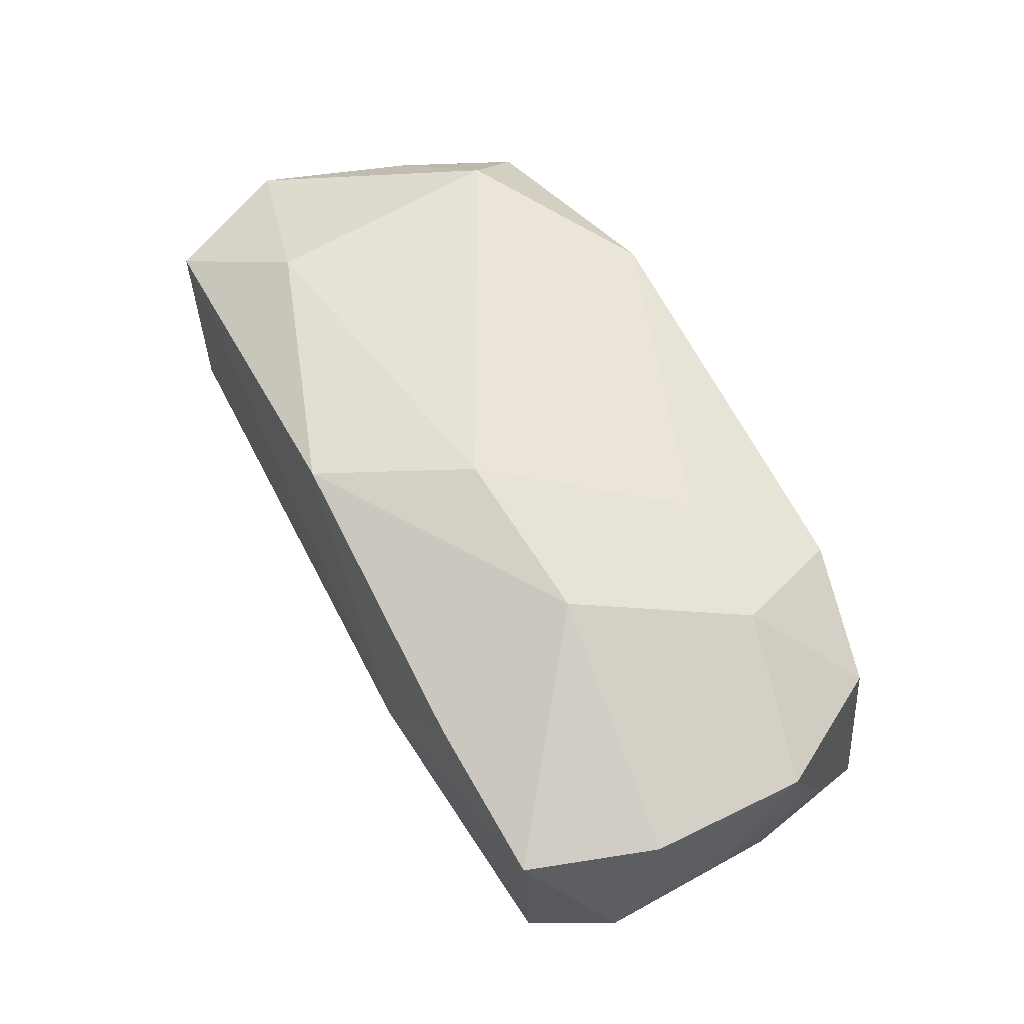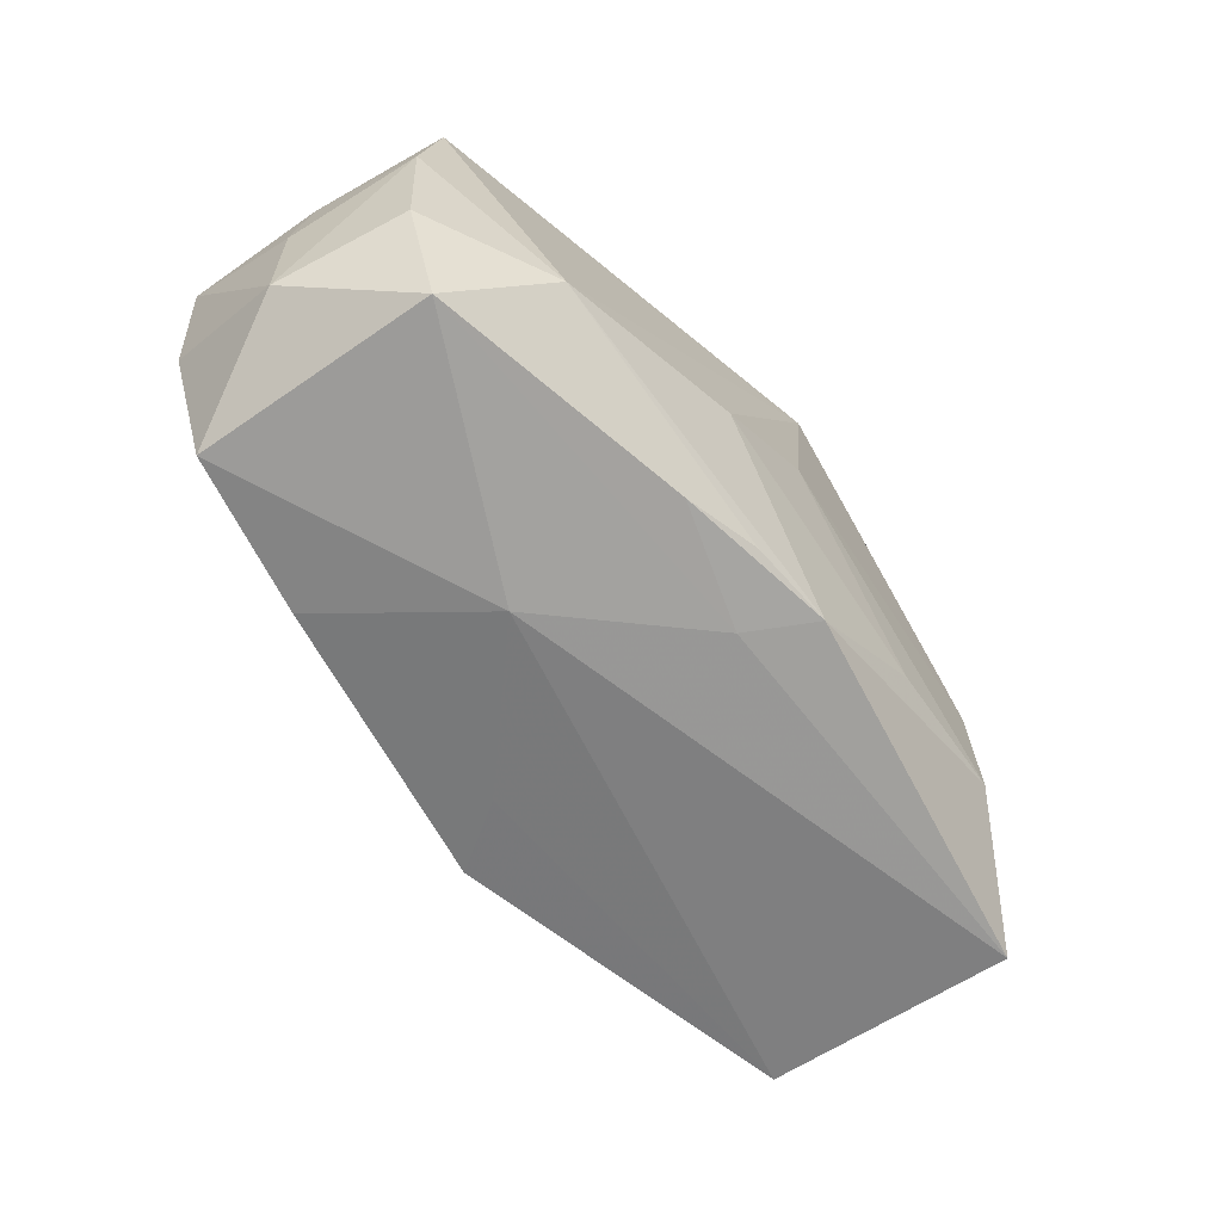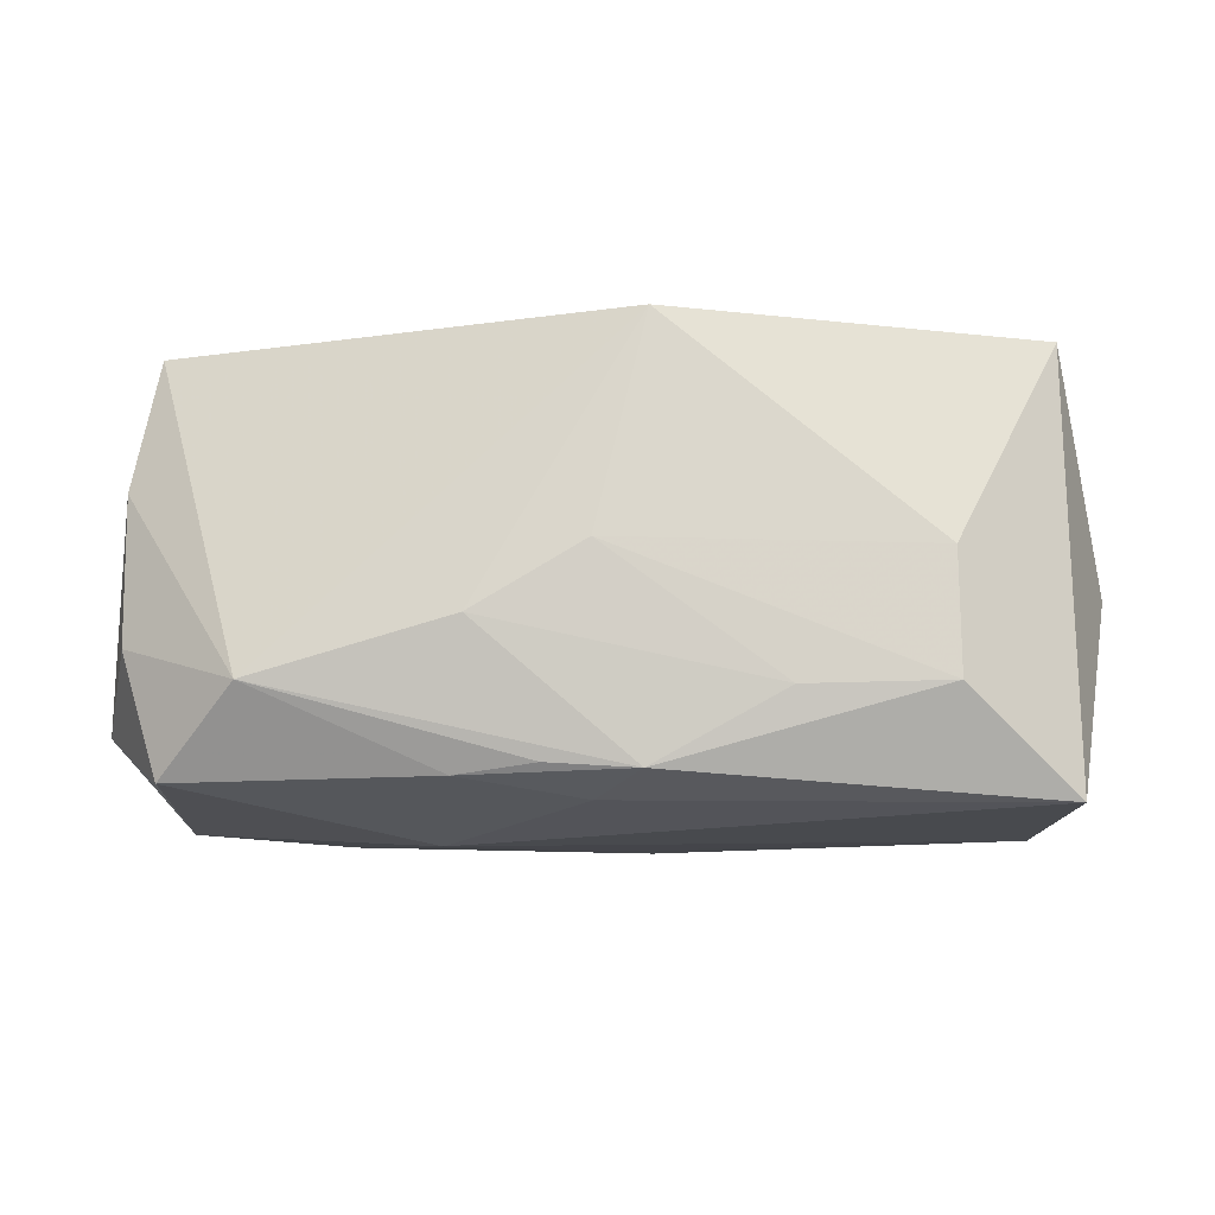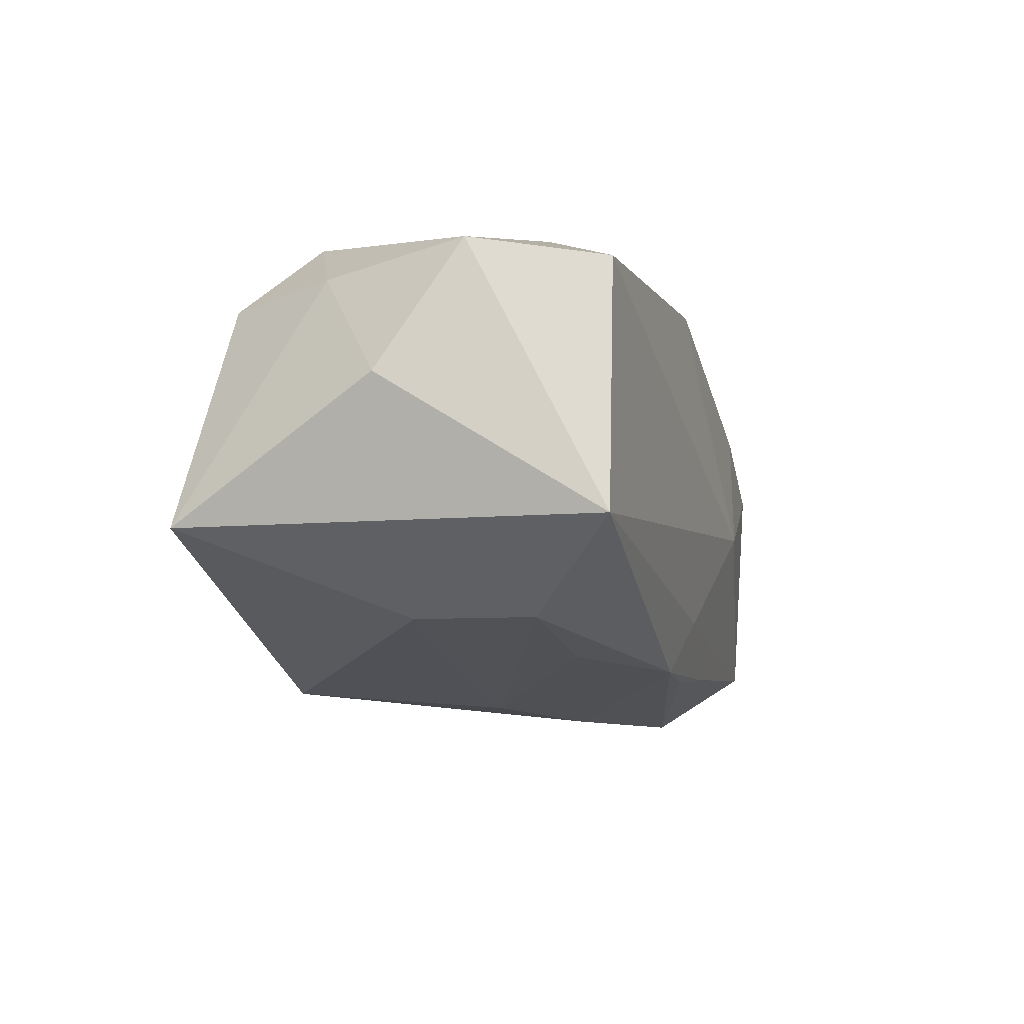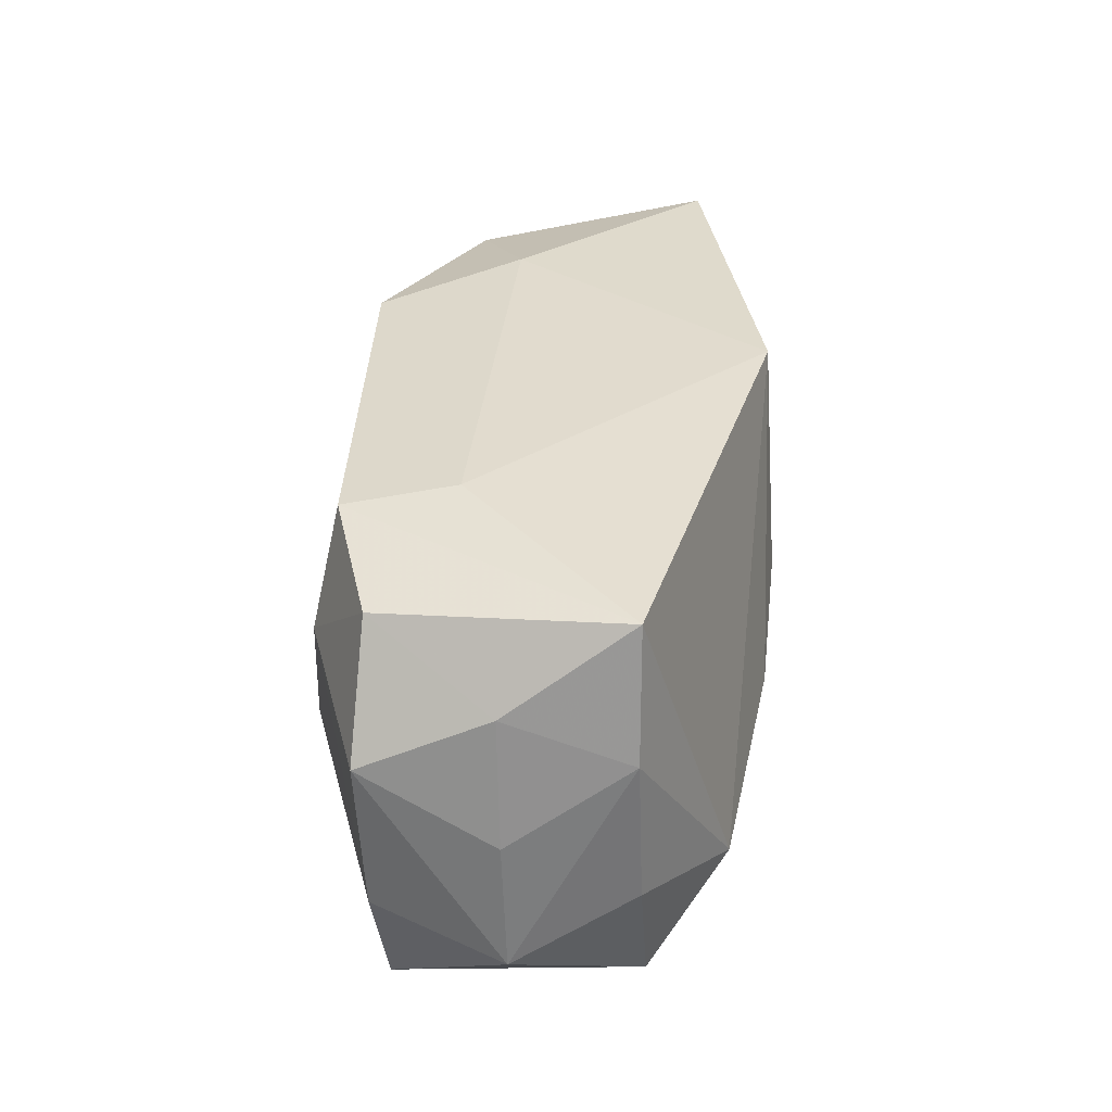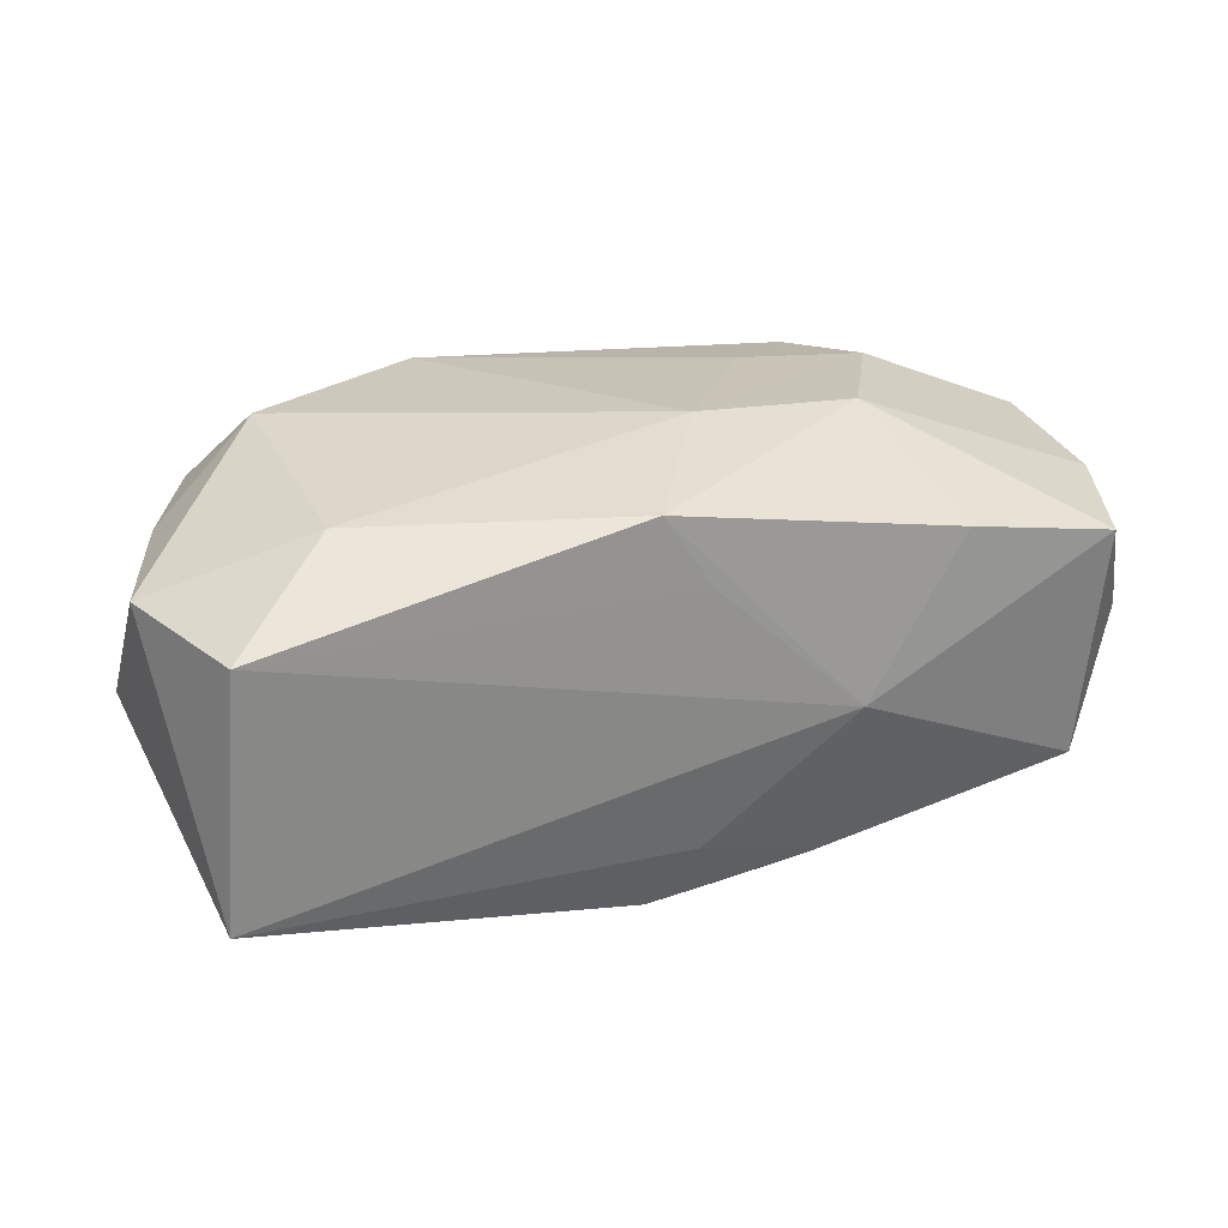
<metadata>
{"format":"obj","ext":"obj","renderer":"f3d","projection":"perspective","resolution":1024,"background":"white","views":[{"elev":60.9,"azim":62.5,"up":"+Z"},{"elev":-61.0,"azim":128.2,"up":"+Y"},{"elev":-12.8,"azim":-177.4,"up":"+Y"},{"elev":-15.9,"azim":-74.4,"up":"+Z"},{"elev":33.8,"azim":96.7,"up":"+Y"},{"elev":26.7,"azim":-20.7,"up":"+Z"}]}
</metadata>
<code>
v 0.02727 0.01326 0.008133
v -0.01534 0.01565 0.004425
v 0.0004047 0.0006957 -0.01547
v -0.02876 0.01501 -0.007881
v -0.003069 0.01565 -0.01423
v 0.01533 -0.003768 0.01431
v 0.01783 -0.01478 0.00969
v 0.03084 0.008806 -0.0001079
v 0.03006 -0.004516 -0.008785
v -0.002444 -0.01484 0.01365
v -0.02151 -0.007843 -0.01364
v 0.0035 -0.01258 -0.01363
v -0.02843 0.004651 0.008581
v 0.01214 0.007857 0.01344
v 0.01064 -0.016 -0.0007962
v -0.02485 0.01253 0.008473
v -0.02113 0.007853 0.01409
v -0.02056 -0.008649 0.01312
v -0.03227 -2.52e-05 0.0003927
v 0.03224 0.0002205 -0.000458
v 0.00805 -0.003851 -0.01547
v 0.02131 0.007535 0.01269
v 0.009007 -0.01317 -0.01243
v -0.02911 -0.01457 -0.009152
v 0.0275 -0.01303 -0.009035
v 0.03196 0.005221 0.008385
v -0.00871 0.01483 0.01372
v 0.02834 0.01455 -0.008261
v 0.02189 -0.007486 -0.01387
v 0.03022 0.005607 -0.00845
v 0.003519 -0.004838 0.01546
v 0.03254 -0.008836 -0.0008117
v -0.002645 -0.01302 -0.014
v 0.03165 -0.005388 0.007884
v -0.02146 0.0005386 -0.01327
v -0.02782 -0.01471 0.008389
v 0.01643 0.01565 0.003973
v -0.03167 -0.005903 0.009126
v 0.0005374 -0.01432 -0.009741
v -0.01162 -0.008129 -0.01434
v 0.0286 -0.01411 0.007431
v 0.0007833 -0.01524 0.008639
v 0.01852 0.01494 0.01131
f 2 5 4
f 19 4 24
f 19 24 38
f 38 24 36
f 37 5 2
f 31 10 6
f 13 4 19
f 19 38 13
f 32 30 20
f 5 37 28
f 28 43 1
f 37 43 28
f 42 10 36
f 32 20 26
f 41 6 7
f 7 6 10
f 35 4 5
f 35 24 4
f 35 11 24
f 5 28 29
f 29 28 30
f 2 4 16
f 4 13 16
f 18 38 36
f 36 10 18
f 18 10 31
f 17 13 38
f 38 18 17
f 17 16 13
f 17 18 31
f 34 6 41
f 34 41 32
f 32 26 34
f 43 14 22
f 6 34 22
f 22 34 26
f 1 43 22
f 22 26 1
f 31 6 22
f 22 14 31
f 8 26 20
f 8 20 30
f 30 28 8
f 8 28 1
f 1 26 8
f 10 42 15
f 15 7 10
f 36 24 15
f 15 42 36
f 41 7 15
f 5 29 21
f 32 41 25
f 41 15 25
f 2 16 27
f 27 37 2
f 27 43 37
f 16 17 27
f 27 14 43
f 31 14 27
f 27 17 31
f 5 21 3
f 3 35 5
f 11 35 3
f 9 29 30
f 9 25 29
f 9 30 32
f 32 25 9
f 29 25 23
f 23 12 29
f 11 3 40
f 40 3 21
f 33 21 29
f 29 12 33
f 33 40 21
f 11 40 33
f 24 11 33
f 12 23 33
f 39 25 15
f 39 23 25
f 39 33 23
f 39 15 24
f 24 33 39

</code>
